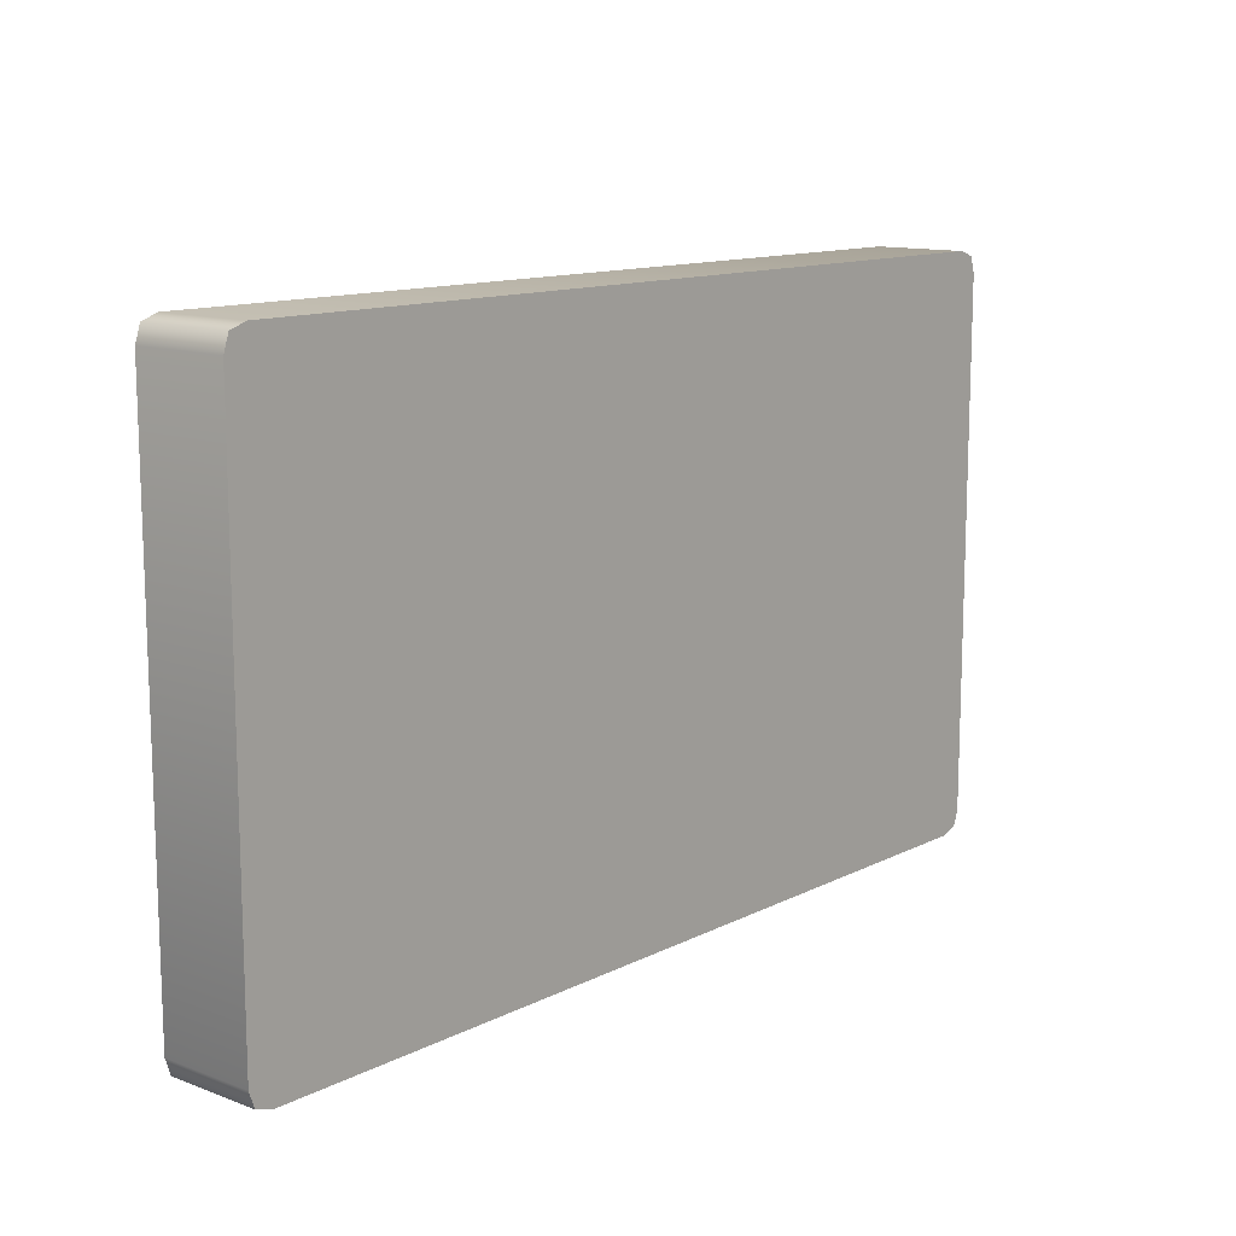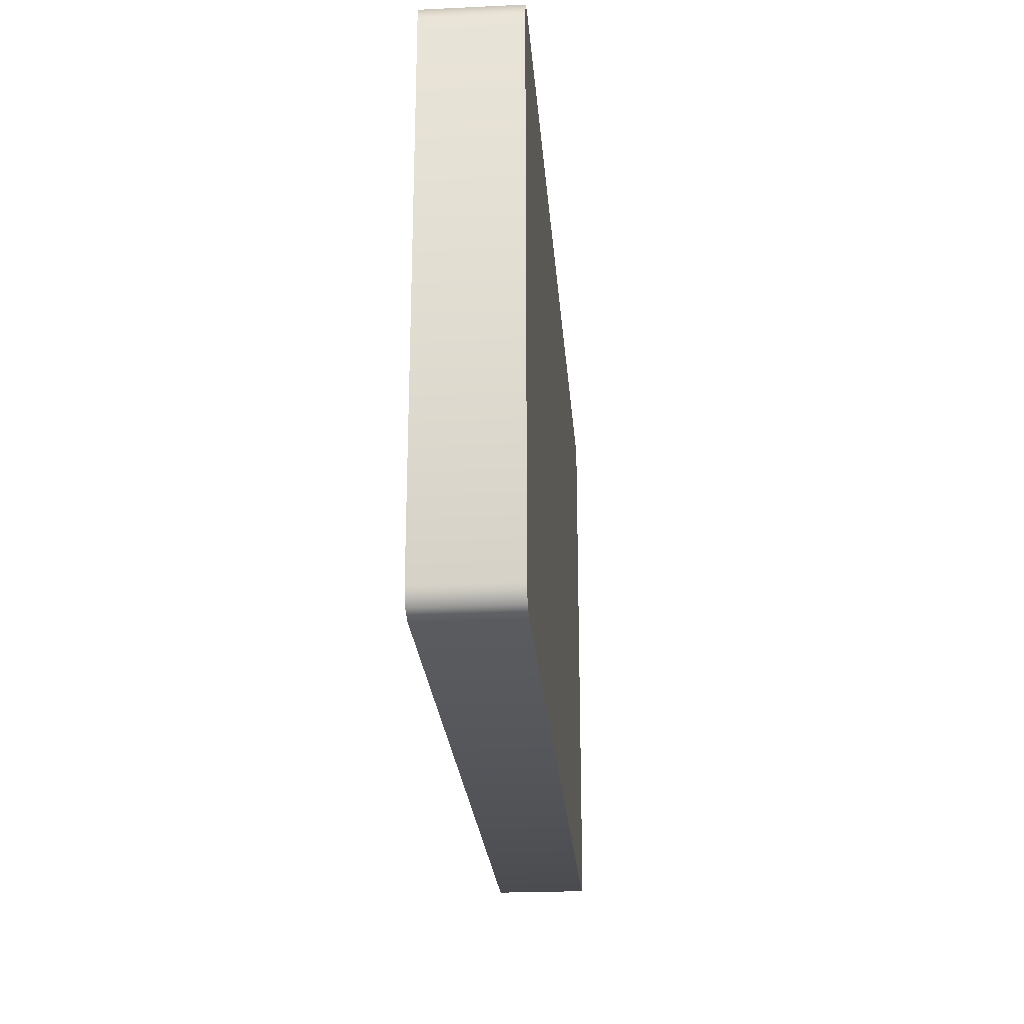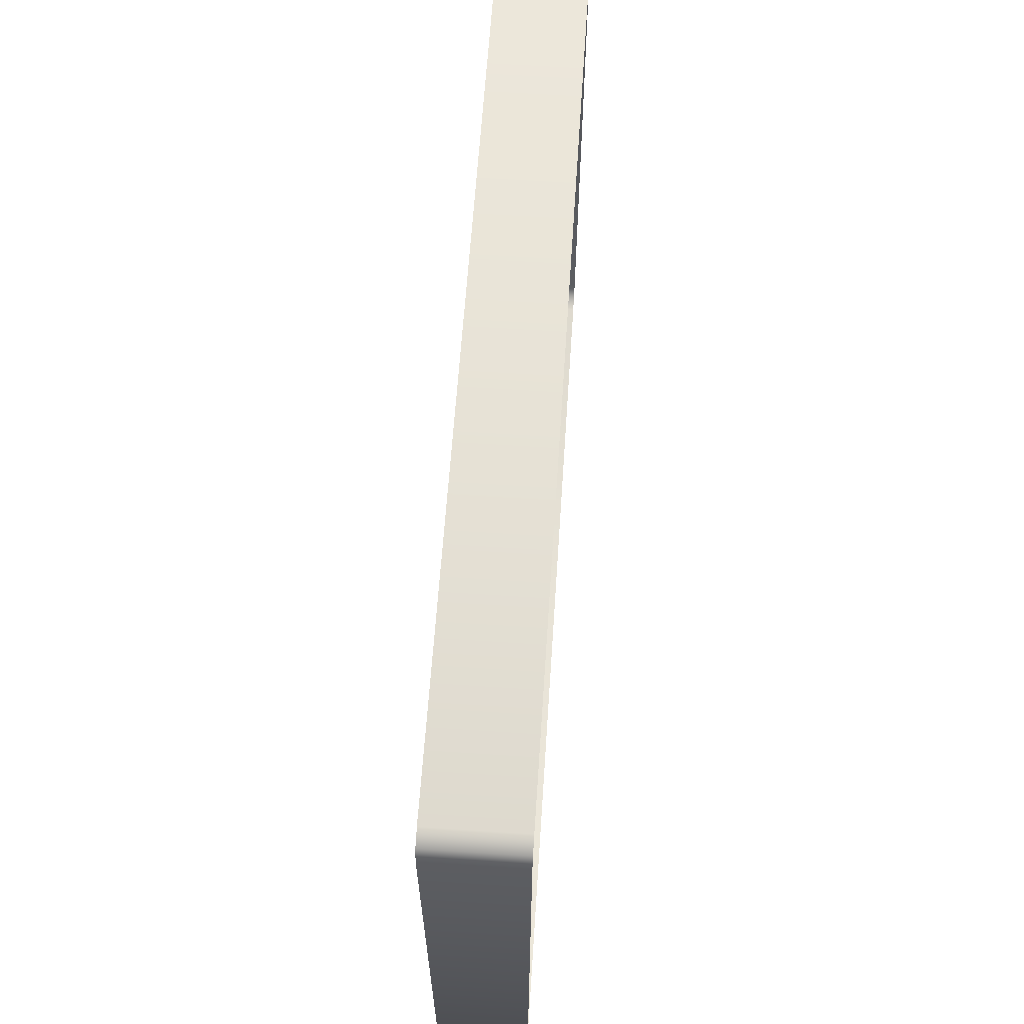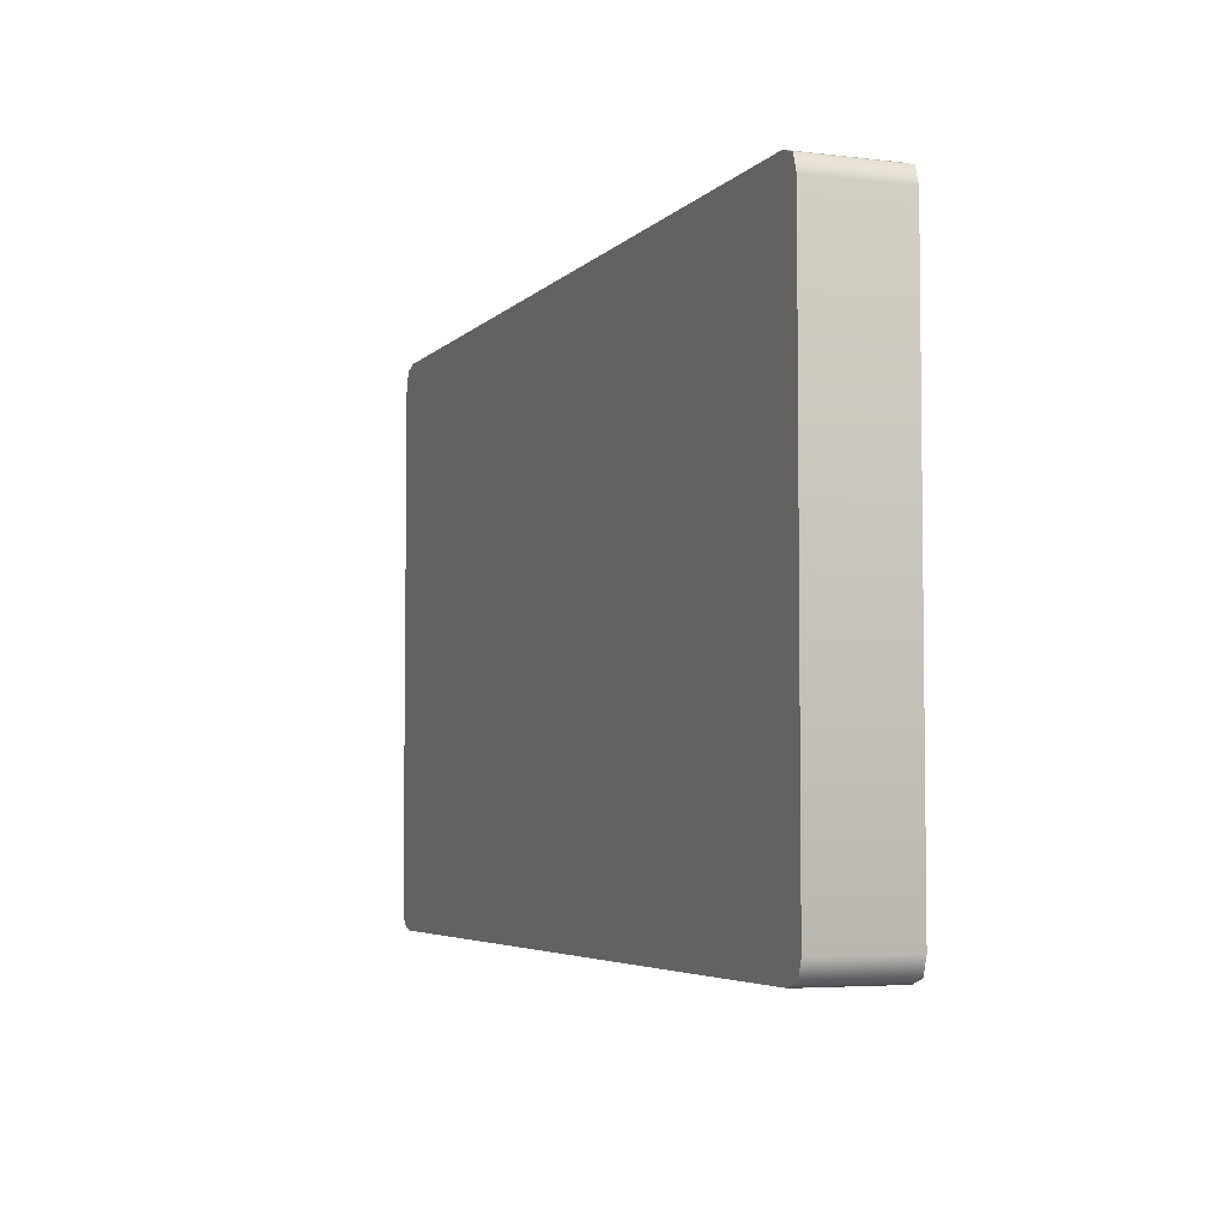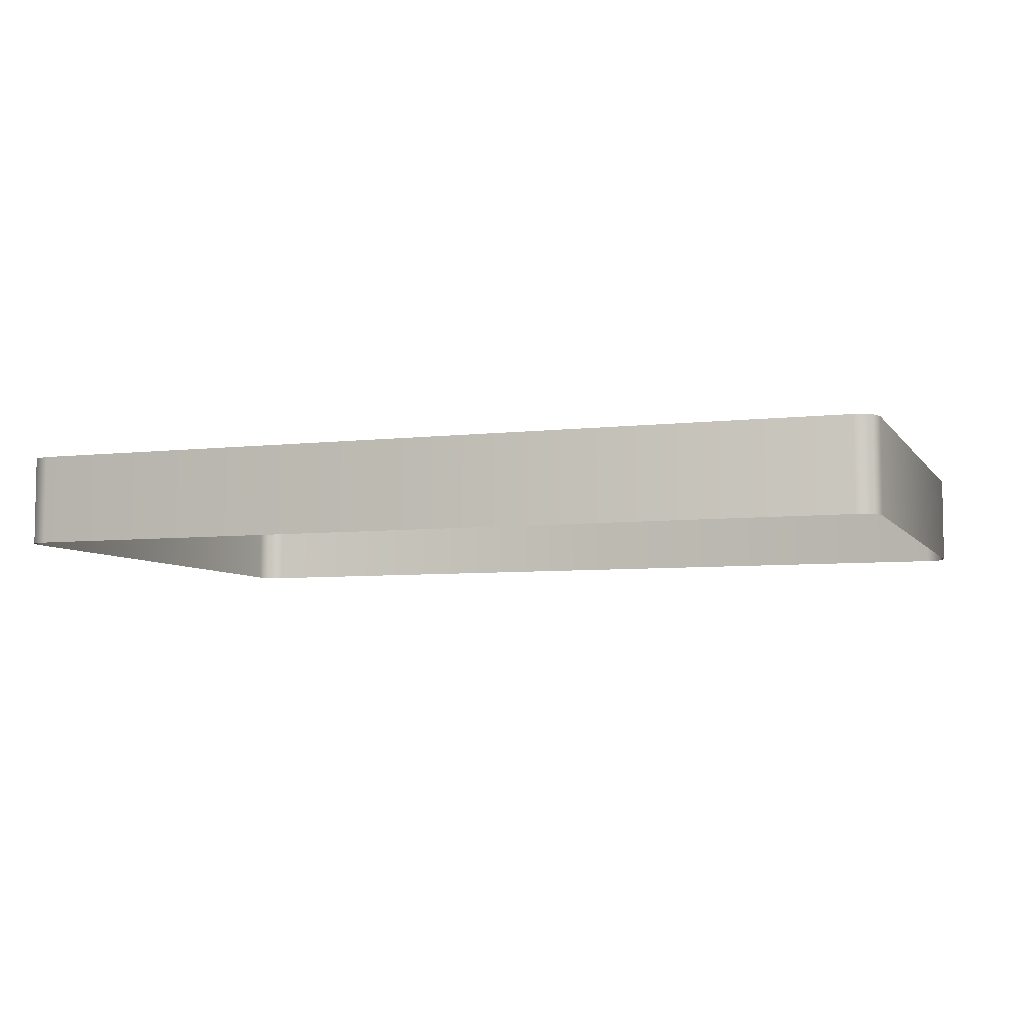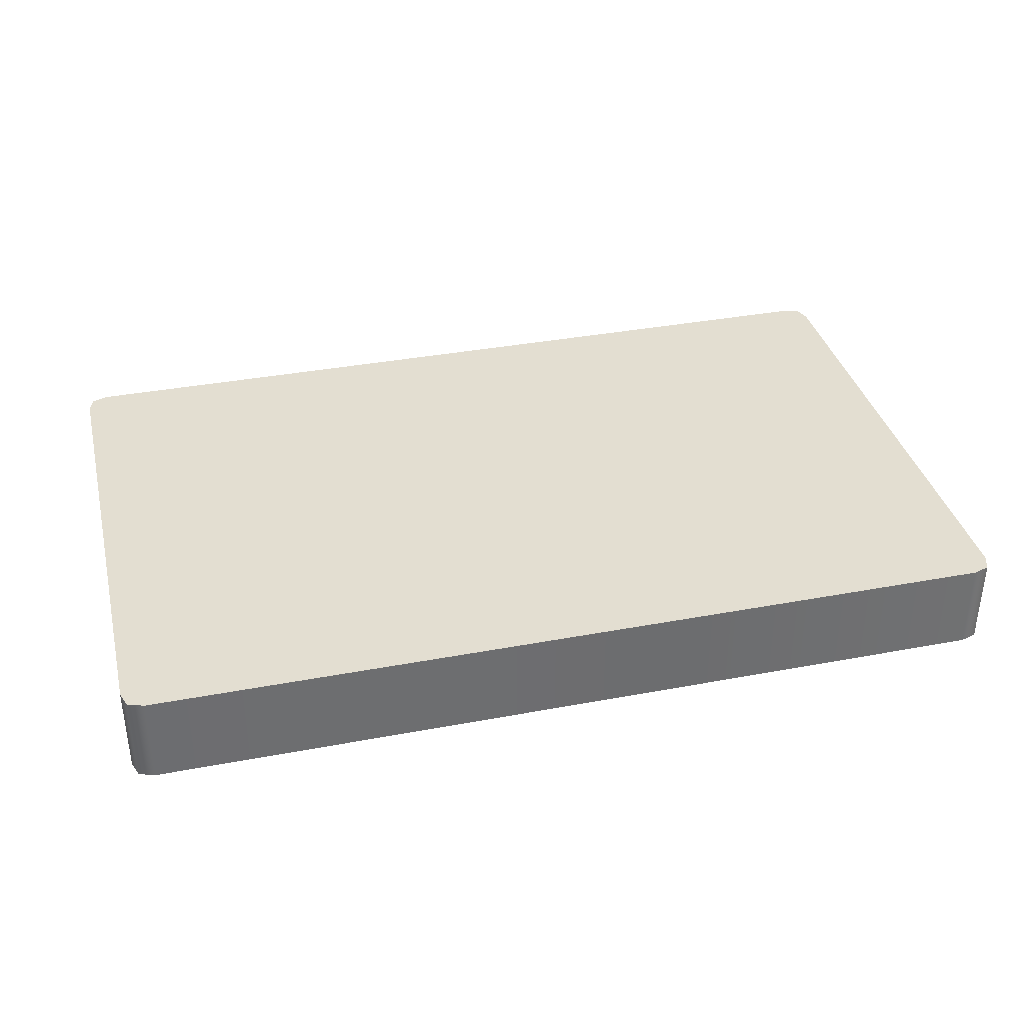
<metadata>
{"format":"obj","ext":"obj","renderer":"f3d","projection":"perspective","resolution":1024,"background":"white","views":[{"elev":12.4,"azim":130.8,"up":"+Z"},{"elev":-24.0,"azim":94.4,"up":"+Z"},{"elev":62.2,"azim":-86.2,"up":"+Z"},{"elev":-4.6,"azim":-111.4,"up":"+Z"},{"elev":-6.2,"azim":-160.6,"up":"+Y"},{"elev":36.3,"azim":-13.8,"up":"+Y"}]}
</metadata>
<code>
g MainCity_Prop_ManholeCover_12
v -0.3395 -1.332e-17 0.2214
v -0.3395 0.07269 0.2214
v 0.3395 0.07269 0.2214
v 0.3395 -1.332e-17 0.2214
v 0.3565 2.384e-09 0.2044
v 0.3565 0.07269 -0.2044
v 0.3565 1.332e-17 -0.2044
v 0.3565 0.07269 0.2044
v 0.3522 -1.332e-17 0.2171
v 0.3522 0.07269 0.2171
v 0.3395 2.384e-09 -0.2214
v -0.3395 0.07269 -0.2214
v -0.3395 2.384e-09 -0.2214
v 0.3395 0.07269 -0.2214
v 0.3522 1.332e-17 -0.2171
v 0.3522 0.07269 -0.2171
v 0.3395 -1.332e-17 0.2214
v 0.3395 0.07269 0.2214
v 0.3522 0.07269 0.2171
v 0.3522 -1.332e-17 0.2171
v -0.3395 0.07269 0.2214
v -0.3395 -1.332e-17 0.2214
v -0.3522 -1.332e-17 0.2171
v -0.3522 0.07269 0.2171
v 0.3565 1.332e-17 -0.2044
v 0.3565 0.07269 -0.2044
v 0.3522 0.07269 -0.2171
v 0.3522 1.332e-17 -0.2171
v -0.3395 2.384e-09 -0.2214
v -0.3395 0.07269 -0.2214
v -0.3522 0.07269 -0.2171
v -0.3522 1.332e-17 -0.2171
v -0.3522 0.07269 0.2171
v -0.3522 -1.332e-17 0.2171
v -0.3565 2.384e-09 0.2044
v -0.3565 0.07269 0.2044
v -0.3565 1.332e-17 -0.2044
v -0.3565 0.07269 -0.2044
v -0.3522 1.332e-17 -0.2171
v -0.3522 0.07269 -0.2171
v 0.3395 0.07269 -0.2214
v -0.3522 0.07269 -0.2171
v -0.3395 0.07269 -0.2214
v 0.3522 0.07269 -0.2171
v -0.3565 0.07269 -0.2044
v 0.3565 0.07269 -0.2044
v 0.3565 0.07269 0.2044
v -0.3565 0.07269 0.2044
v -0.3522 0.07269 0.2171
v 0.3522 0.07269 0.2171
v -0.3395 0.07269 0.2214
v 0.3395 0.07269 0.2214
g MainCity_Prop_ManholeCover_12_0
f 3 2 1
f 4 3 1
f 7 6 5
f 6 8 5
f 5 8 9
f 8 10 9
f 13 12 11
f 12 14 11
f 11 14 15
f 14 16 15
f 19 18 17
f 20 19 17
f 23 22 21
f 24 23 21
f 27 26 25
f 28 27 25
f 31 30 29
f 32 31 29
f 35 34 33
f 36 35 33
f 35 36 37
f 36 38 37
f 37 38 39
f 38 40 39
f 43 42 41
f 42 44 41
f 42 45 44
f 45 46 44
f 46 45 47
f 45 48 47
f 47 48 49
f 50 47 49
f 50 49 51
f 52 50 51

</code>
